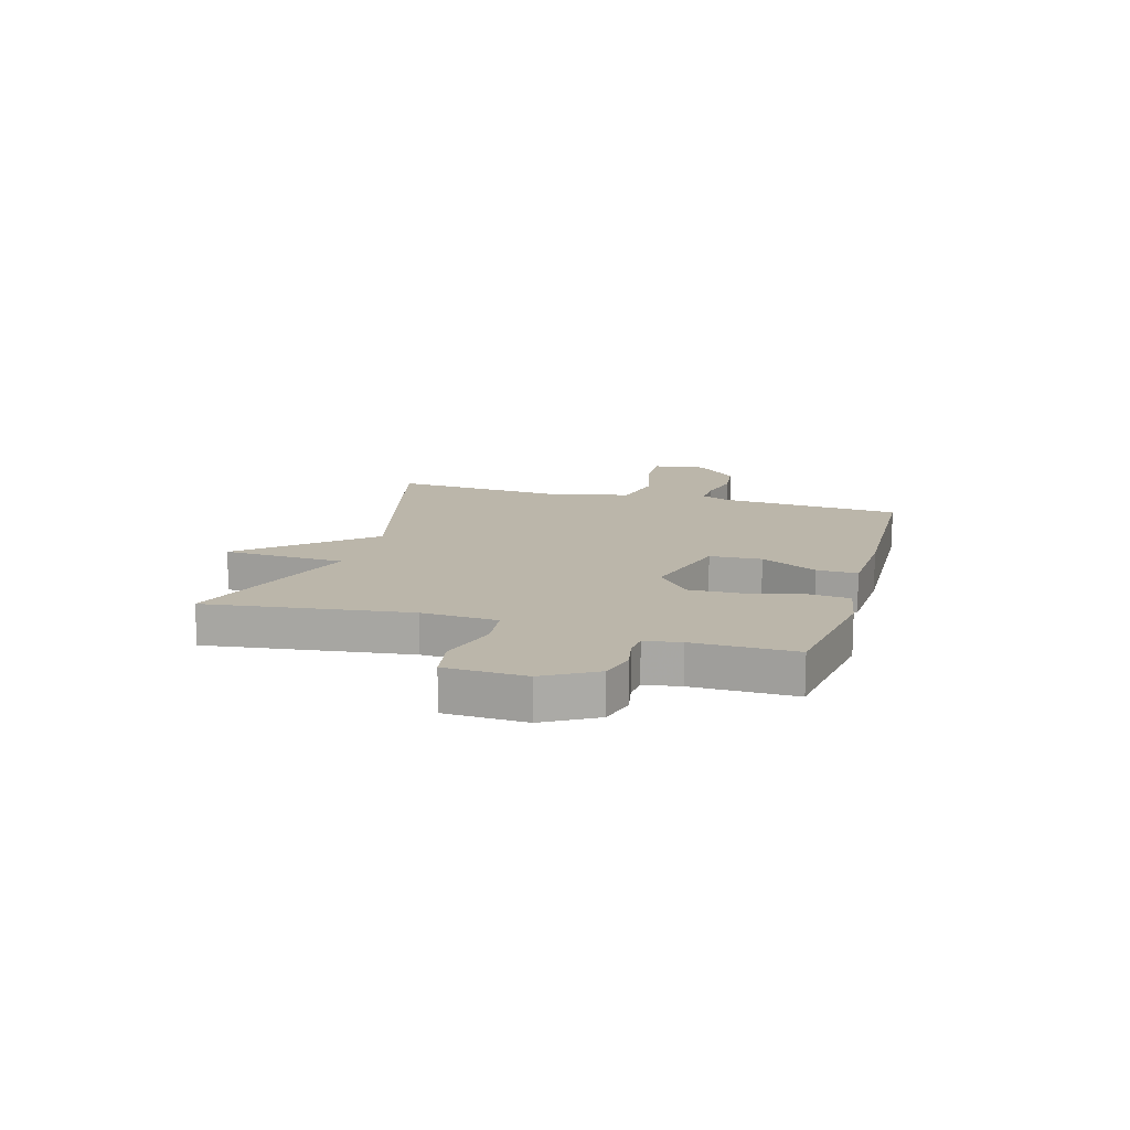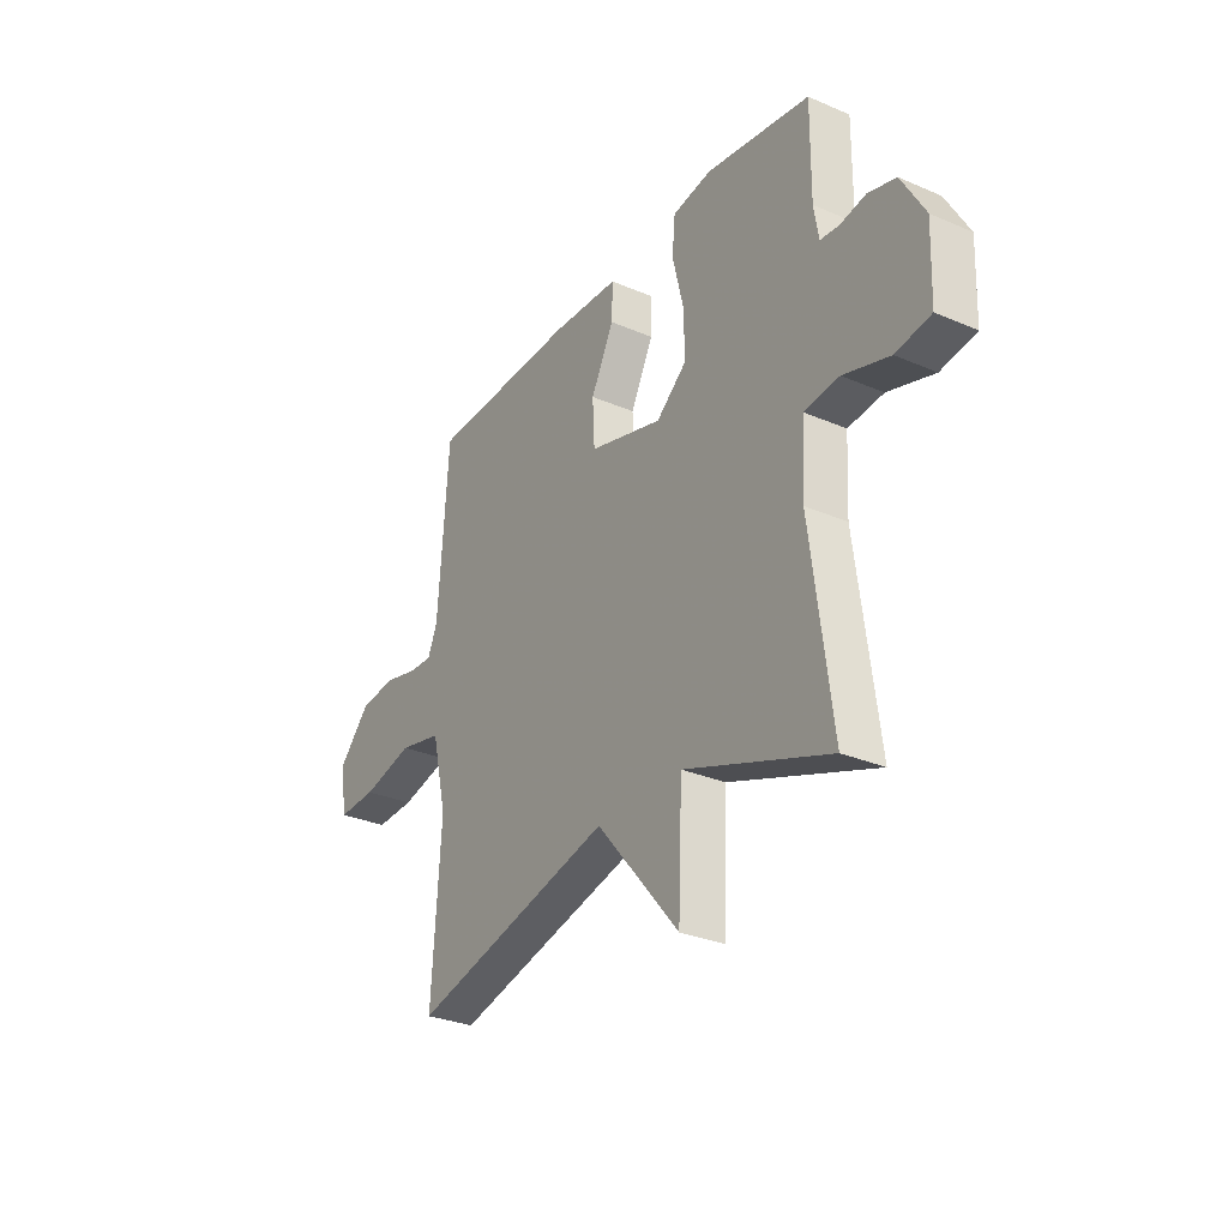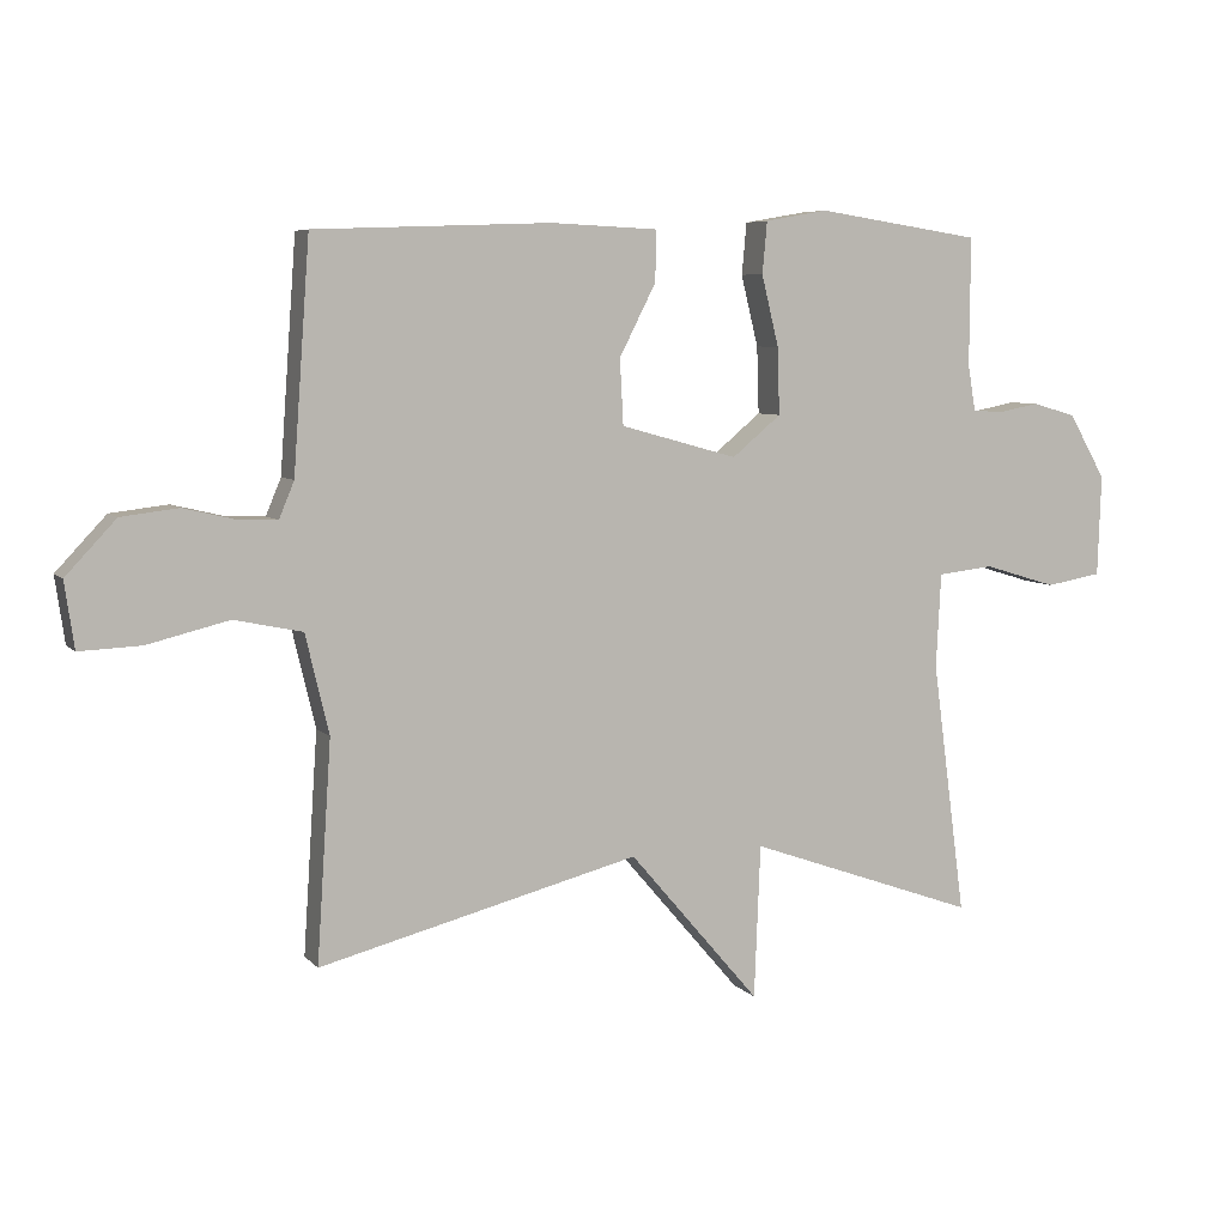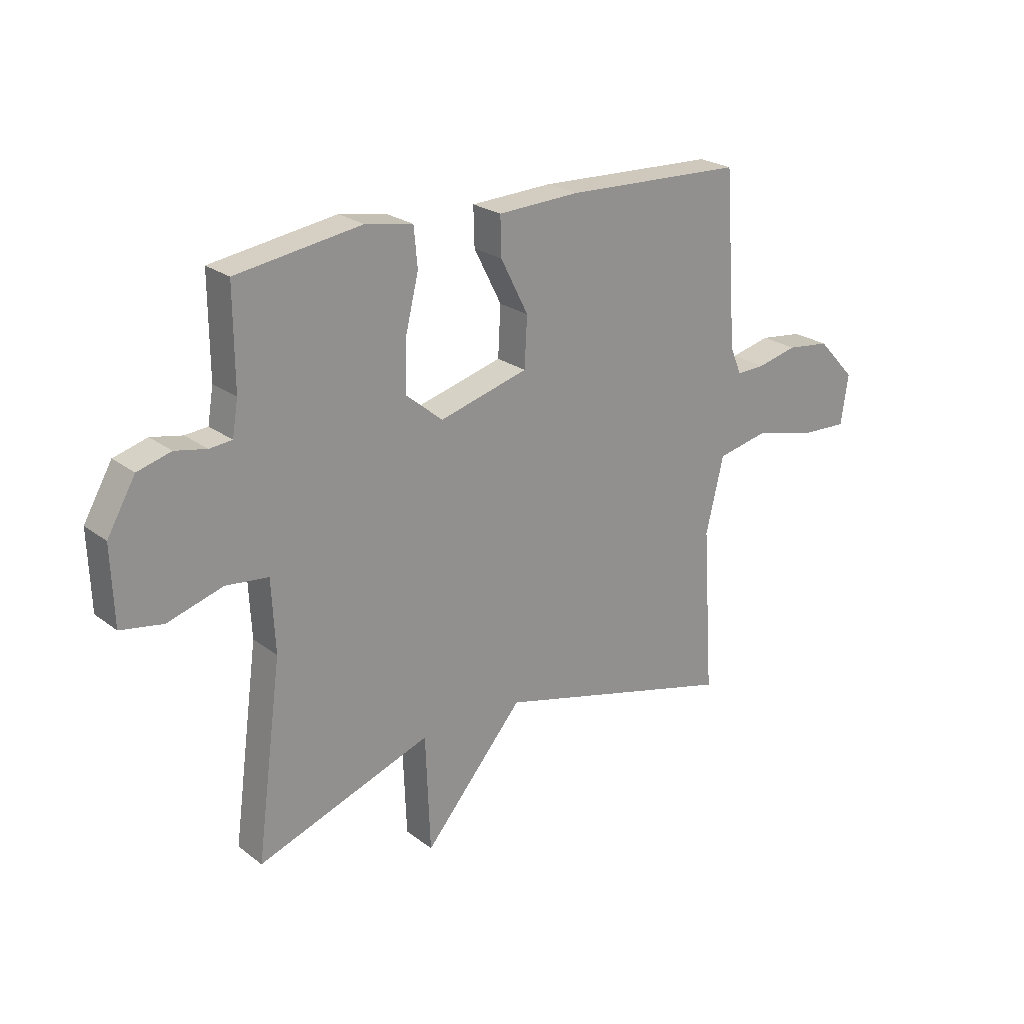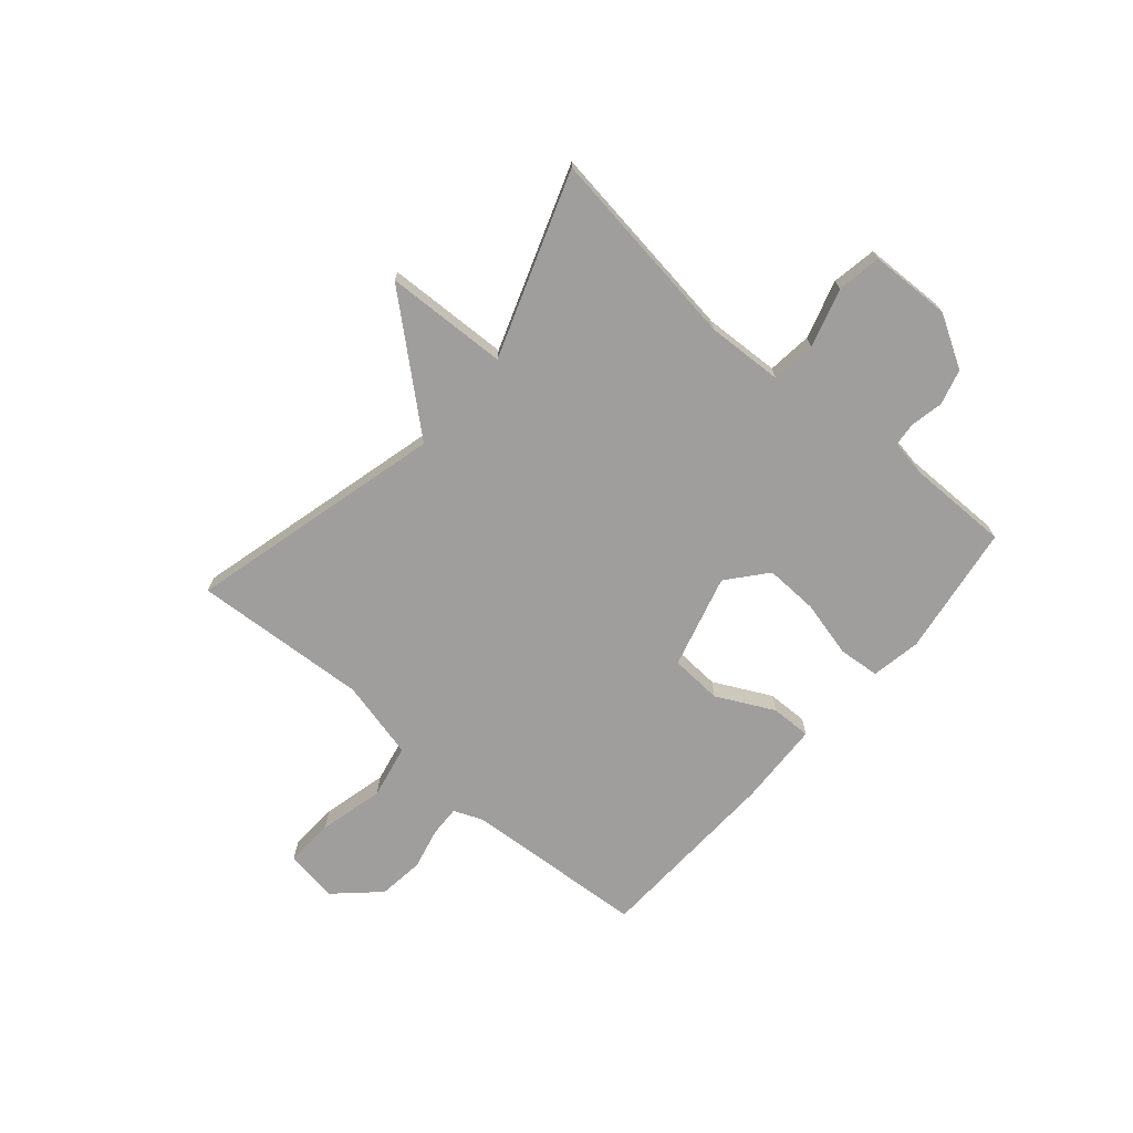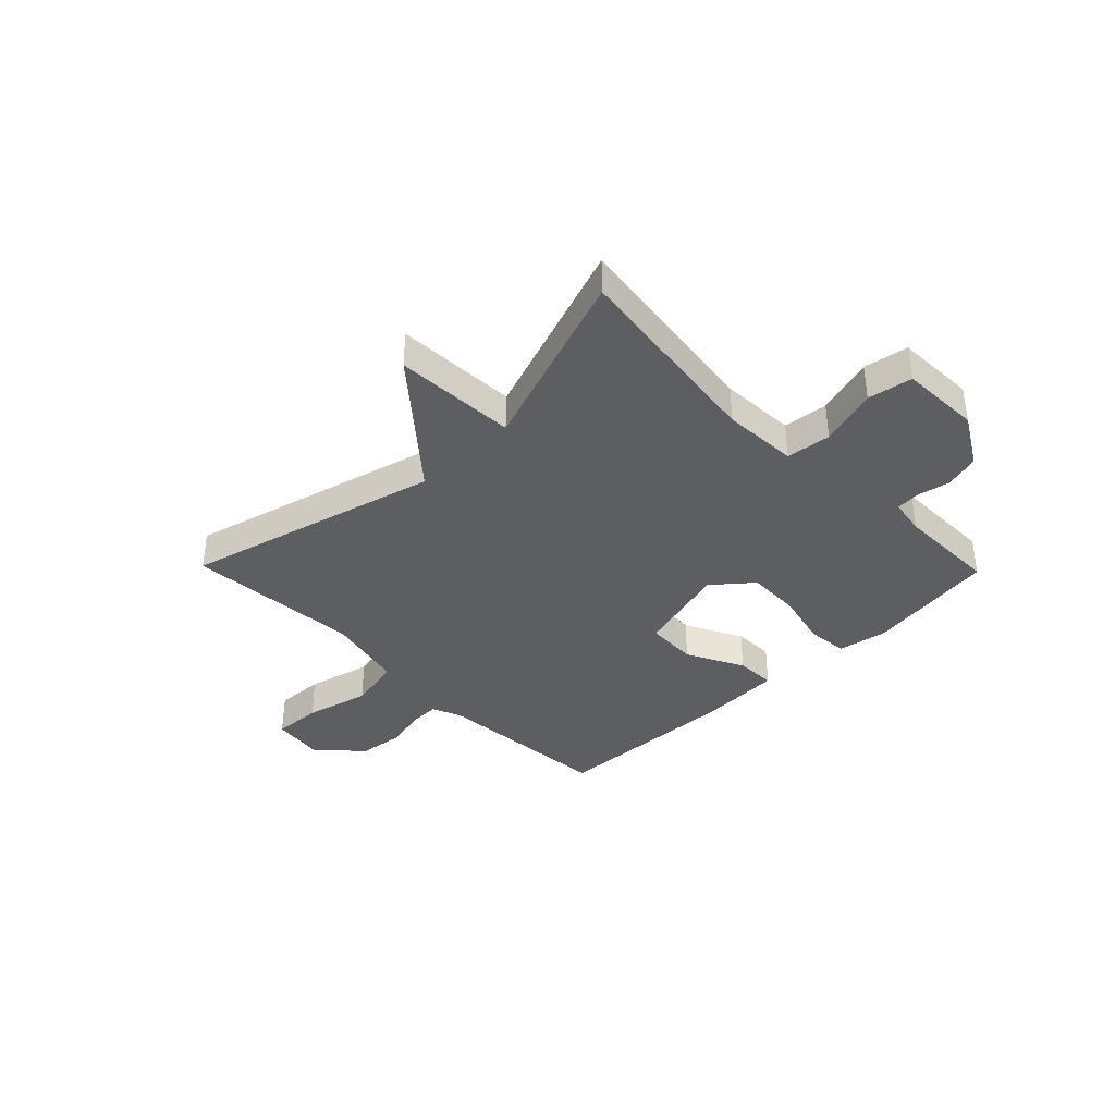
<metadata>
{"format":"obj","ext":"obj","renderer":"f3d","projection":"perspective","resolution":1024,"background":"white","views":[{"elev":14.0,"azim":-73.9,"up":"+Y"},{"elev":-29.8,"azim":-122.2,"up":"+Z"},{"elev":6.4,"azim":158.2,"up":"+Z"},{"elev":23.5,"azim":-38.6,"up":"+Z"},{"elev":-71.0,"azim":-130.9,"up":"+Y"},{"elev":-37.7,"azim":-135.7,"up":"+Y"}]}
</metadata>
<code>
v -0.5 0.07 -0.5
v -0.451 0.07 -0.132
v -0.458 0.07 0.006
v -0.539 0.07 0.015
v -0.645 0.07 -0.017
v -0.726 0.07 -0.003
v -0.731 0.07 0.144
v -0.677 0.07 0.238
v -0.613 0.07 0.256
v -0.553 0.07 0.244
v -0.51 0.07 0.248
v -0.499 0.07 0.314
v -0.5 0.07 0.5
v -0.261 0.07 0.536
v -0.17 0.07 0.52
v -0.163 0.07 0.445
v -0.188 0.07 0.342
v -0.191 0.07 0.245
v -0.12 0.07 0.186
v 0.05 0.07 0.233
v 0.055 0.07 0.328
v 0.002 0.07 0.432
v 0 0.07 0.506
v 0.156 0.07 0.513
v 0.5 0.07 0.5
v 0.524 0.07 0.168
v 0.546 0.07 0.115
v 0.602 0.07 0.117
v 0.678 0.07 0.135
v 0.761 0.07 0.125
v 0.834 0.07 0.047
v 0.82 0.07 -0.049
v 0.73 0.07 -0.045
v 0.612 0.07 -0.016
v 0.513 0.07 -0.037
v 0.479 0.07 -0.181
v 0.5 0.07 -0.5
v 0.034 0.07 -0.381
v -0.157 0.07 -0.604
v -0.166 0.07 -0.381
v -0.5 0 -0.5
v -0.451 0 -0.132
v -0.458 0 0.006
v -0.539 0 0.015
v -0.645 0 -0.017
v -0.726 0 -0.003
v -0.731 0 0.144
v -0.677 0 0.238
v -0.613 0 0.256
v -0.553 0 0.244
v -0.51 0 0.248
v -0.499 0 0.314
v -0.5 0 0.5
v -0.261 0 0.536
v -0.17 0 0.52
v -0.163 0 0.445
v -0.188 0 0.342
v -0.191 0 0.245
v -0.12 0 0.186
v 0.05 0 0.233
v 0.055 0 0.328
v 0.002 0 0.432
v 0 0 0.506
v 0.156 0 0.513
v 0.5 0 0.5
v 0.524 0 0.168
v 0.546 0 0.115
v 0.602 0 0.117
v 0.678 0 0.135
v 0.761 0 0.125
v 0.834 0 0.047
v 0.82 0 -0.049
v 0.73 0 -0.045
v 0.612 0 -0.016
v 0.513 0 -0.037
v 0.479 0 -0.181
v 0.5 0 -0.5
v 0.034 0 -0.381
v -0.157 0 -0.604
v -0.166 0 -0.381
f 38 39 40
f 36 37 38
f 35 36 38 40
f 32 33 34
f 31 32 34
f 30 31 34
f 29 30 34
f 28 29 34
f 27 28 34 35
f 40 1 2
f 35 40 2
f 27 35 2
f 26 27 2
f 24 25 26
f 23 24 26
f 22 23 26
f 21 22 26
f 15 16 17
f 14 15 17
f 13 14 17
f 12 13 17
f 11 12 17 18
f 10 11 18 19
f 8 9 10
f 7 8 10
f 6 7 10
f 5 6 10
f 4 5 10
f 3 4 10 19
f 3 19 20
f 2 3 20
f 26 2 20
f 20 21 26
f 80 79 78
f 78 77 76
f 80 78 76 75
f 74 73 72
f 74 72 71
f 74 71 70
f 74 70 69
f 74 69 68
f 75 74 68 67
f 42 41 80
f 42 80 75
f 42 75 67
f 42 67 66
f 66 65 64
f 66 64 63
f 66 63 62
f 66 62 61
f 57 56 55
f 57 55 54
f 57 54 53
f 57 53 52
f 58 57 52 51
f 59 58 51 50
f 50 49 48
f 50 48 47
f 50 47 46
f 50 46 45
f 50 45 44
f 59 50 44 43
f 60 59 43
f 60 43 42
f 60 42 66
f 66 61 60
f 1 41 42 2
f 2 42 43 3
f 3 43 44 4
f 4 44 45 5
f 5 45 46 6
f 6 46 47 7
f 7 47 48 8
f 8 48 49 9
f 9 49 50 10
f 10 50 51 11
f 11 51 52 12
f 12 52 53 13
f 13 53 54 14
f 14 54 55 15
f 15 55 56 16
f 16 56 57 17
f 17 57 58 18
f 18 58 59 19
f 19 59 60 20
f 20 60 61 21
f 21 61 62 22
f 22 62 63 23
f 23 63 64 24
f 24 64 65 25
f 25 65 66 26
f 26 66 67 27
f 27 67 68 28
f 28 68 69 29
f 29 69 70 30
f 30 70 71 31
f 31 71 72 32
f 32 72 73 33
f 33 73 74 34
f 34 74 75 35
f 35 75 76 36
f 36 76 77 37
f 37 77 78 38
f 38 78 79 39
f 39 79 80 40
f 40 80 41 1

</code>
